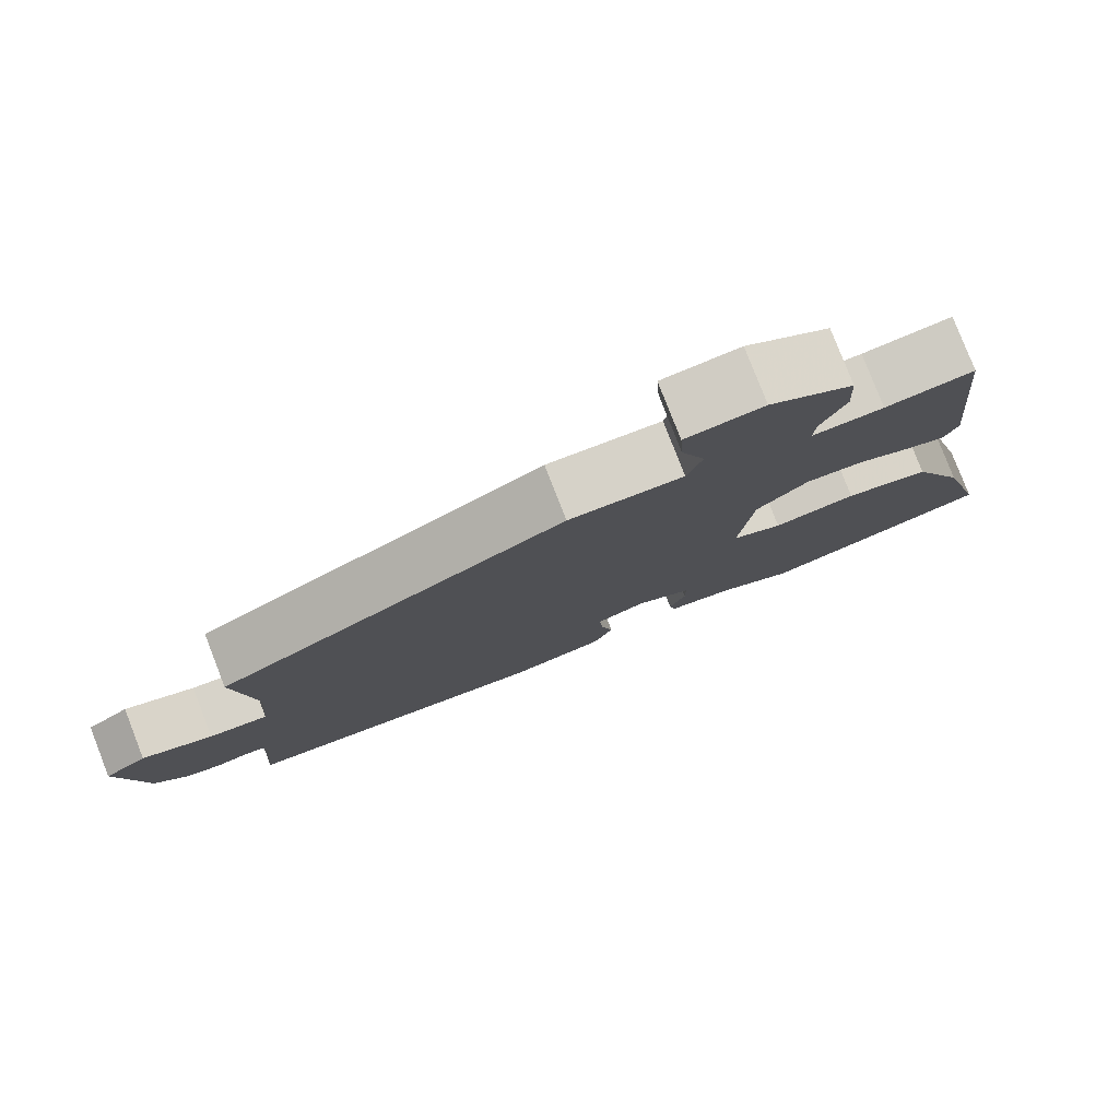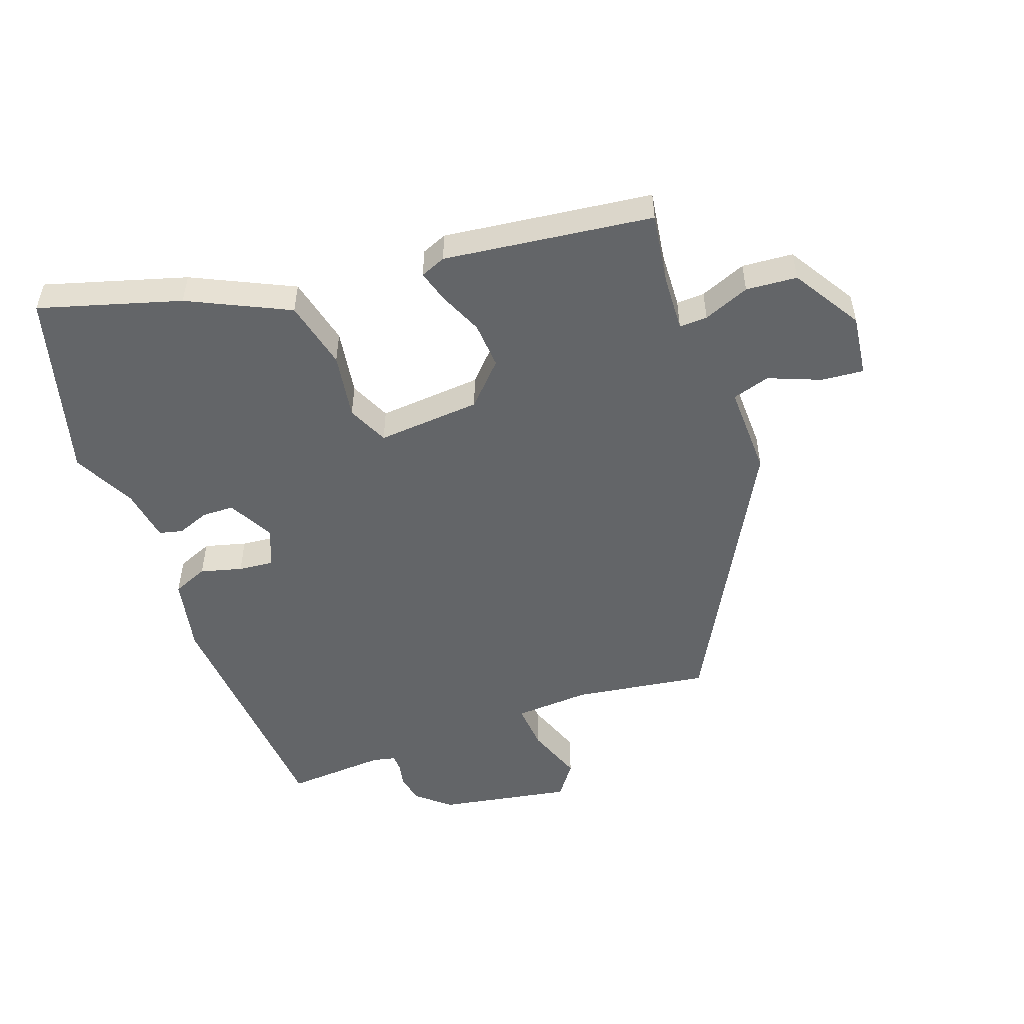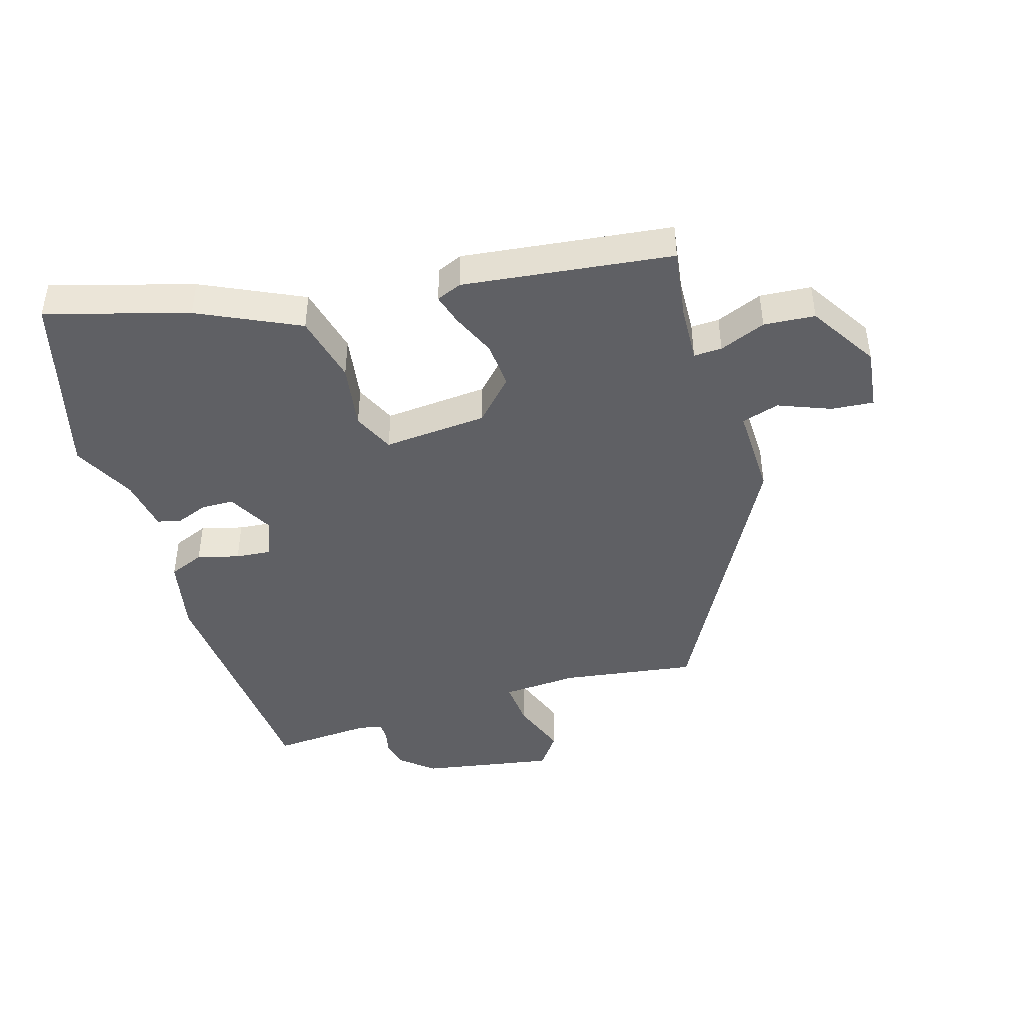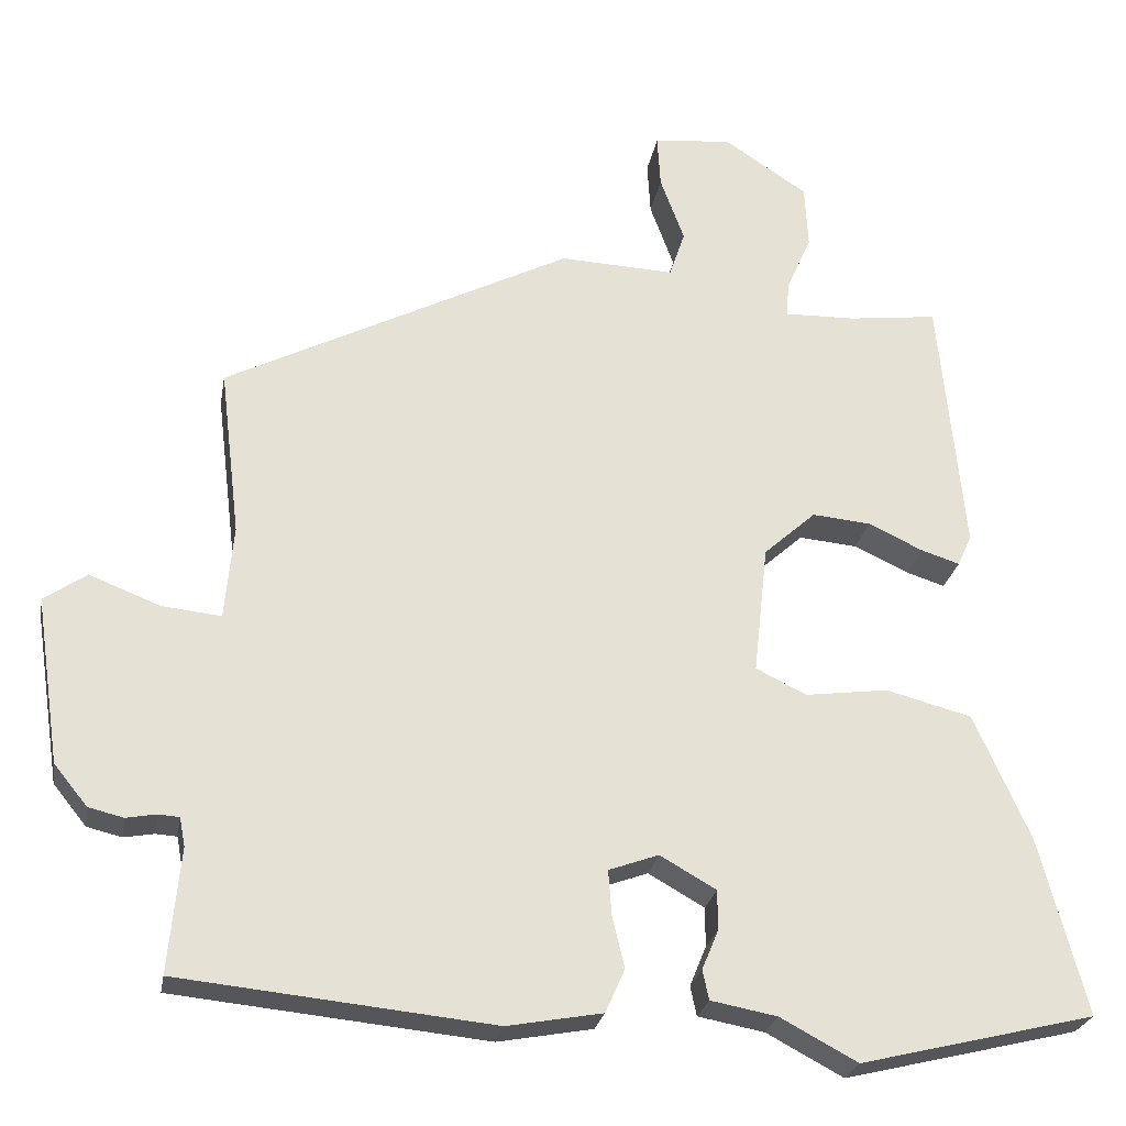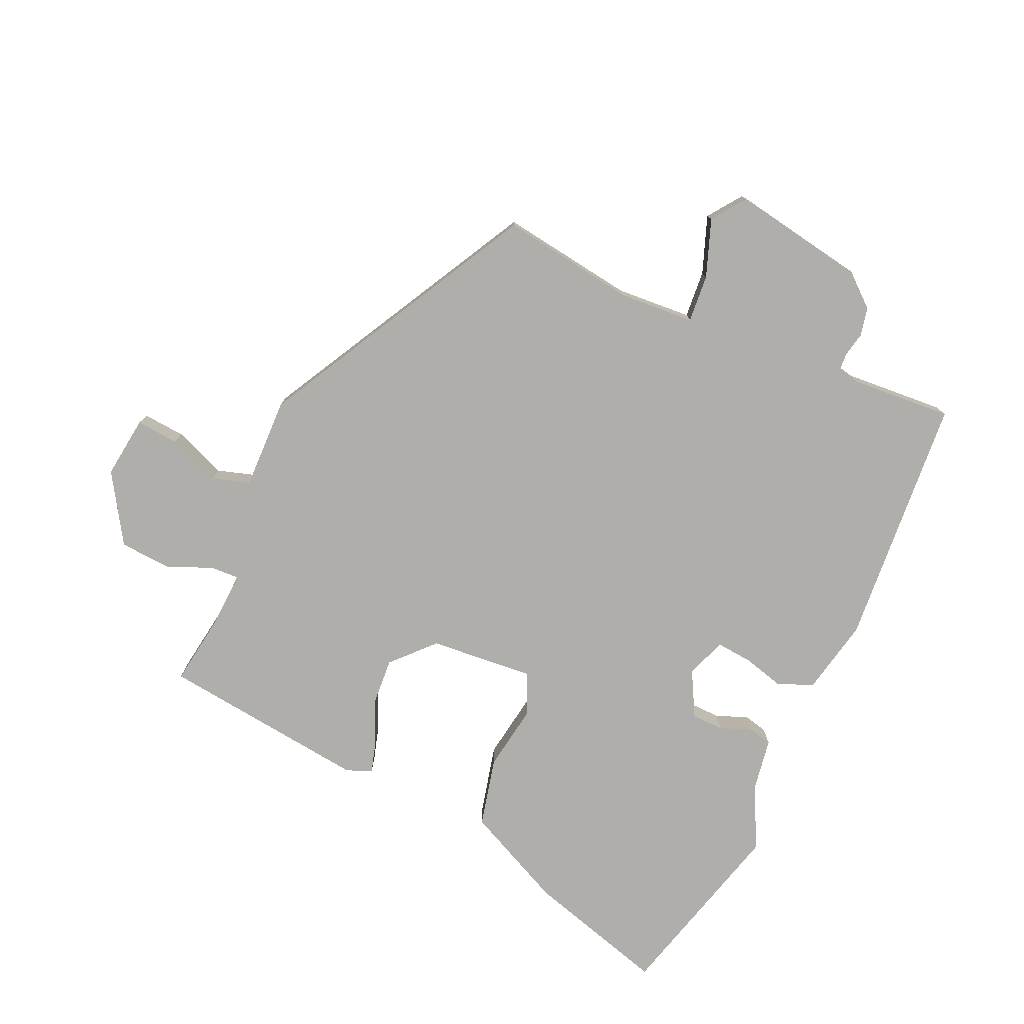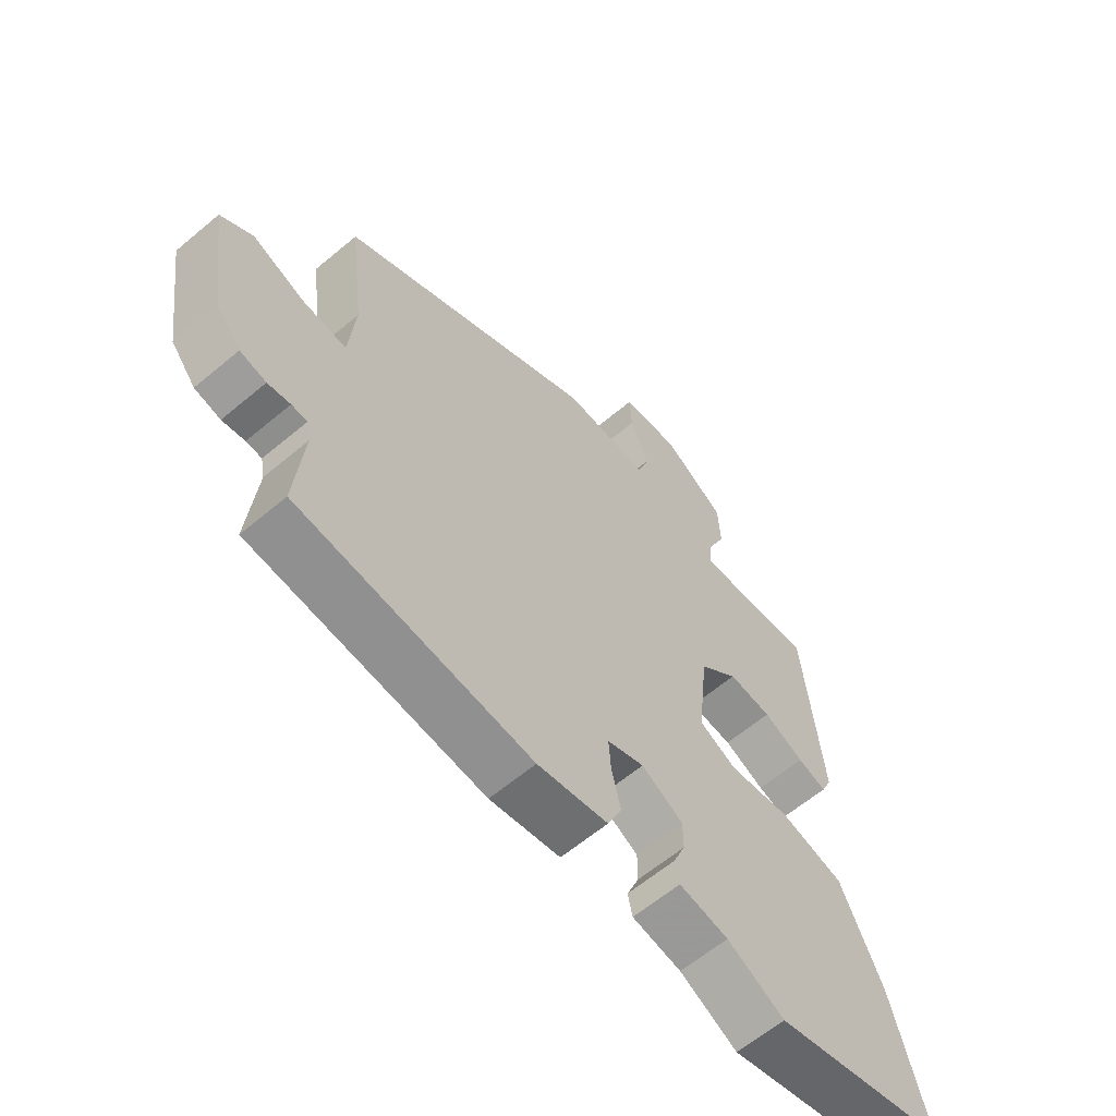
<metadata>
{"format":"obj","ext":"obj","renderer":"f3d","projection":"perspective","resolution":1024,"background":"white","views":[{"elev":79.7,"azim":158.7,"up":"+Z"},{"elev":-51.4,"azim":-71.8,"up":"+Y"},{"elev":-44.0,"azim":-74.7,"up":"+Y"},{"elev":-25.3,"azim":170.2,"up":"+Z"},{"elev":-77.7,"azim":64.4,"up":"+Y"},{"elev":-61.9,"azim":130.5,"up":"+Z"}]}
</metadata>
<code>
v -0.457 0.07 0.507
v -0.343 0.07 0.493
v -0.251 0.07 0.491
v -0.254 0.07 0.536
v -0.286 0.07 0.609
v -0.282 0.07 0.691
v -0.174 0.07 0.762
v -0.074 0.07 0.752
v -0.078 0.07 0.684
v -0.109 0.07 0.6
v -0.089 0.07 0.54
v 0.058 0.07 0.547
v 0.504 0.07 0.32
v 0.478 0.07 0.104
v 0.489 0.07 -0.017
v 0.565 0.07 -0.009
v 0.656 0.07 0.027
v 0.711 0.07 -0.011
v 0.679 0.07 -0.225
v 0.636 0.07 -0.278
v 0.591 0.07 -0.289
v 0.552 0.07 -0.282
v 0.525 0.07 -0.284
v 0.518 0.07 -0.321
v 0.533 0.07 -0.481
v 0.13 0.07 -0.522
v 0.008 0.07 -0.5
v -0.017 0.07 -0.444
v -0.001 0.07 -0.377
v 0.003 0.07 -0.32
v -0.061 0.07 -0.297
v -0.133 0.07 -0.338
v -0.133 0.07 -0.389
v -0.112 0.07 -0.44
v -0.12 0.07 -0.478
v -0.205 0.07 -0.494
v -0.304 0.07 -0.547
v -0.605 0.07 -0.474
v -0.545 0.07 -0.247
v -0.473 0.07 -0.085
v -0.363 0.07 -0.056
v -0.256 0.07 -0.07
v -0.191 0.07 -0.038
v -0.209 0.07 0.128
v -0.276 0.07 0.188
v -0.351 0.07 0.181
v -0.421 0.07 0.148
v -0.471 0.07 0.132
v -0.489 0.07 0.172
v -0.457 0 0.507
v -0.343 0 0.493
v -0.251 0 0.491
v -0.254 0 0.536
v -0.286 0 0.609
v -0.282 0 0.691
v -0.174 0 0.762
v -0.074 0 0.752
v -0.078 0 0.684
v -0.109 0 0.6
v -0.089 0 0.54
v 0.058 0 0.547
v 0.504 0 0.32
v 0.478 0 0.104
v 0.489 0 -0.017
v 0.565 0 -0.009
v 0.656 0 0.027
v 0.711 0 -0.011
v 0.679 0 -0.225
v 0.636 0 -0.278
v 0.591 0 -0.289
v 0.552 0 -0.282
v 0.525 0 -0.284
v 0.518 0 -0.321
v 0.533 0 -0.481
v 0.13 0 -0.522
v 0.008 0 -0.5
v -0.017 0 -0.444
v -0.001 0 -0.377
v 0.003 0 -0.32
v -0.061 0 -0.297
v -0.133 0 -0.338
v -0.133 0 -0.389
v -0.112 0 -0.44
v -0.12 0 -0.478
v -0.205 0 -0.494
v -0.304 0 -0.547
v -0.605 0 -0.474
v -0.545 0 -0.247
v -0.473 0 -0.085
v -0.363 0 -0.056
v -0.256 0 -0.07
v -0.191 0 -0.038
v -0.209 0 0.128
v -0.276 0 0.188
v -0.351 0 0.181
v -0.421 0 0.148
v -0.471 0 0.132
v -0.489 0 0.172
f 46 47 48 49
f 45 46 49 1
f 44 45 1 2
f 39 40 41 42
f 39 42 43
f 36 37 38 39
f 36 39 43
f 33 34 35 36
f 32 33 36 43
f 31 32 43 44
f 26 27 28 29
f 24 25 26 29
f 23 24 29 30
f 22 23 30 31
f 20 21 22
f 16 17 18 19
f 15 16 19 20
f 11 12 13 14
f 11 14 15
f 7 8 9 10
f 7 10 11
f 4 5 6 7
f 3 4 7 11
f 44 2 3
f 20 22 31 44
f 15 20 44
f 3 11 15 44
f 98 97 96 95
f 50 98 95 94
f 51 50 94 93
f 91 90 89 88
f 92 91 88
f 88 87 86 85
f 92 88 85
f 85 84 83 82
f 92 85 82 81
f 93 92 81 80
f 78 77 76 75
f 78 75 74 73
f 79 78 73 72
f 80 79 72 71
f 71 70 69
f 68 67 66 65
f 69 68 65 64
f 63 62 61 60
f 64 63 60
f 59 58 57 56
f 60 59 56
f 56 55 54 53
f 60 56 53 52
f 52 51 93
f 93 80 71 69
f 93 69 64
f 93 64 60 52
f 1 50 51 2
f 2 51 52 3
f 3 52 53 4
f 4 53 54 5
f 5 54 55 6
f 6 55 56 7
f 7 56 57 8
f 8 57 58 9
f 9 58 59 10
f 10 59 60 11
f 11 60 61 12
f 12 61 62 13
f 13 62 63 14
f 14 63 64 15
f 15 64 65 16
f 16 65 66 17
f 17 66 67 18
f 18 67 68 19
f 19 68 69 20
f 20 69 70 21
f 21 70 71 22
f 22 71 72 23
f 23 72 73 24
f 24 73 74 25
f 25 74 75 26
f 26 75 76 27
f 27 76 77 28
f 28 77 78 29
f 29 78 79 30
f 30 79 80 31
f 31 80 81 32
f 32 81 82 33
f 33 82 83 34
f 34 83 84 35
f 35 84 85 36
f 36 85 86 37
f 37 86 87 38
f 38 87 88 39
f 39 88 89 40
f 40 89 90 41
f 41 90 91 42
f 42 91 92 43
f 43 92 93 44
f 44 93 94 45
f 45 94 95 46
f 46 95 96 47
f 47 96 97 48
f 48 97 98 49
f 49 98 50 1

</code>
